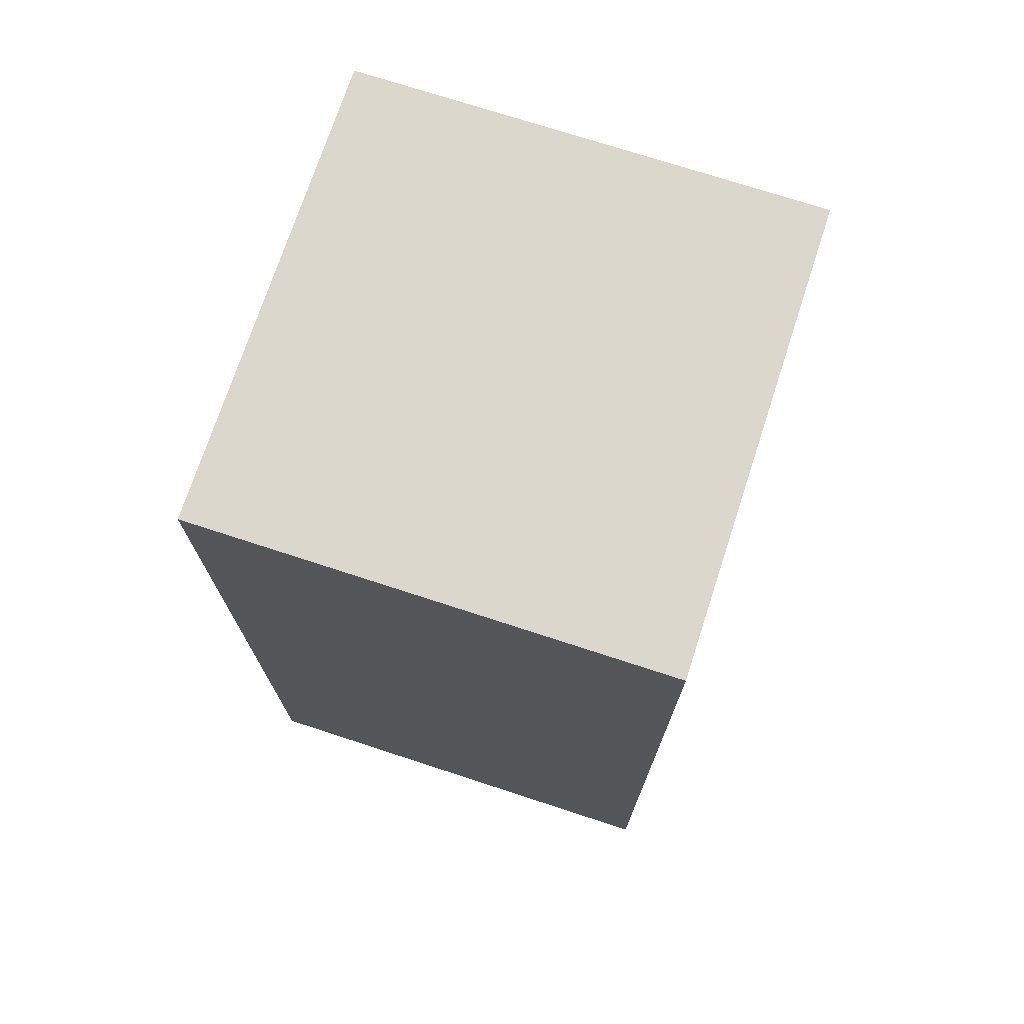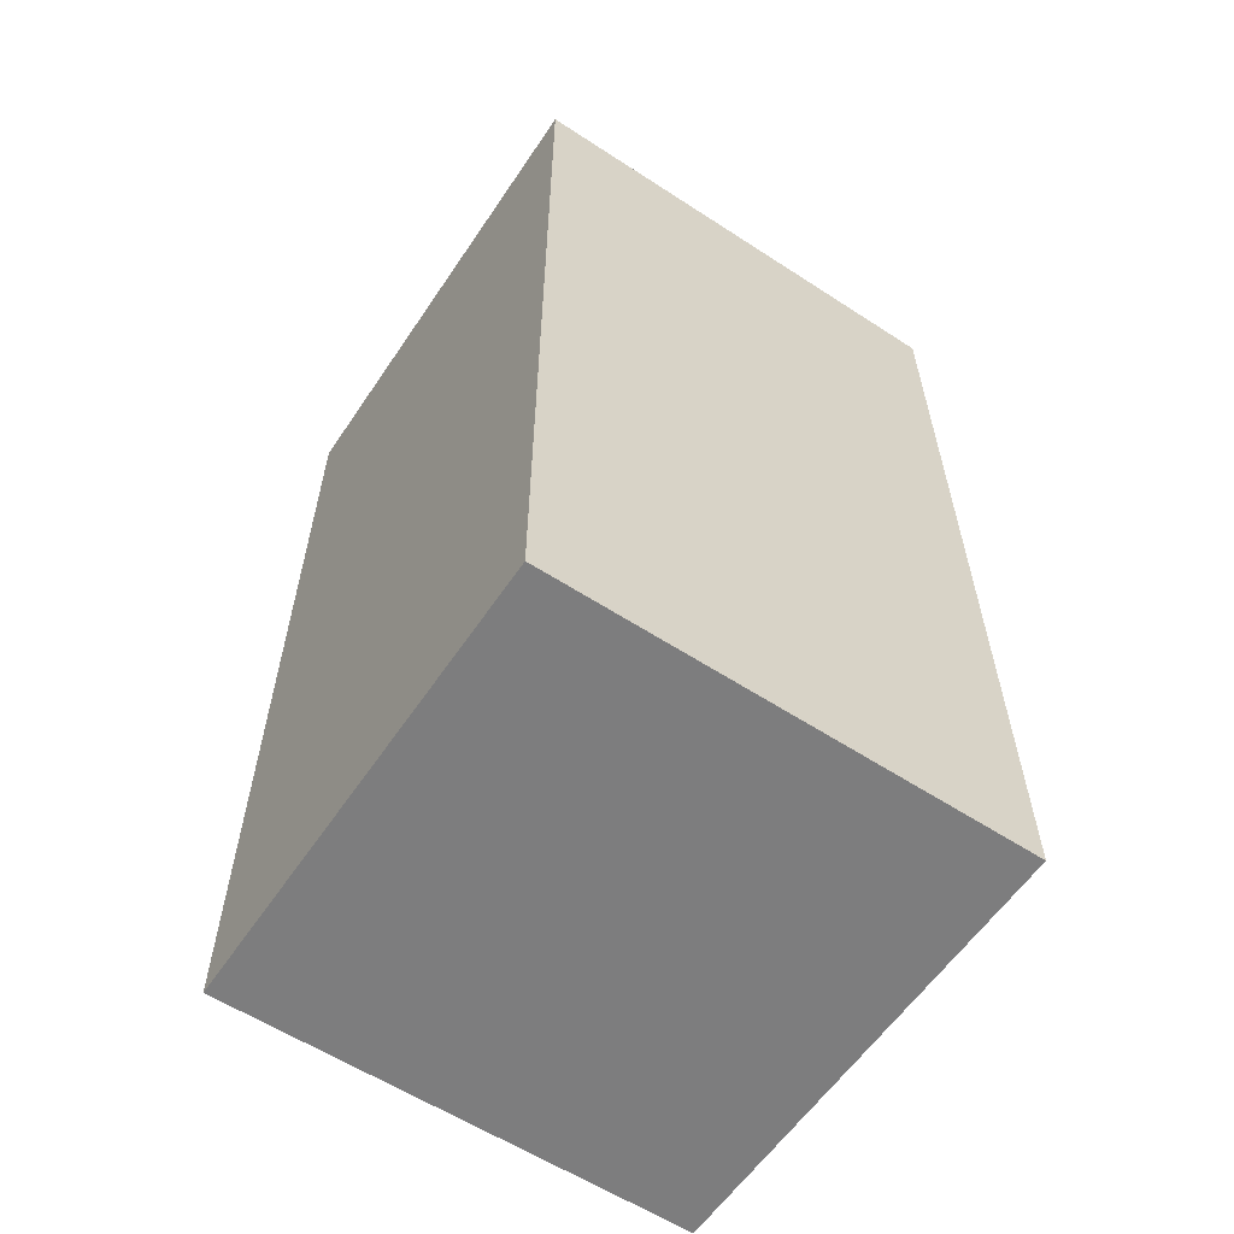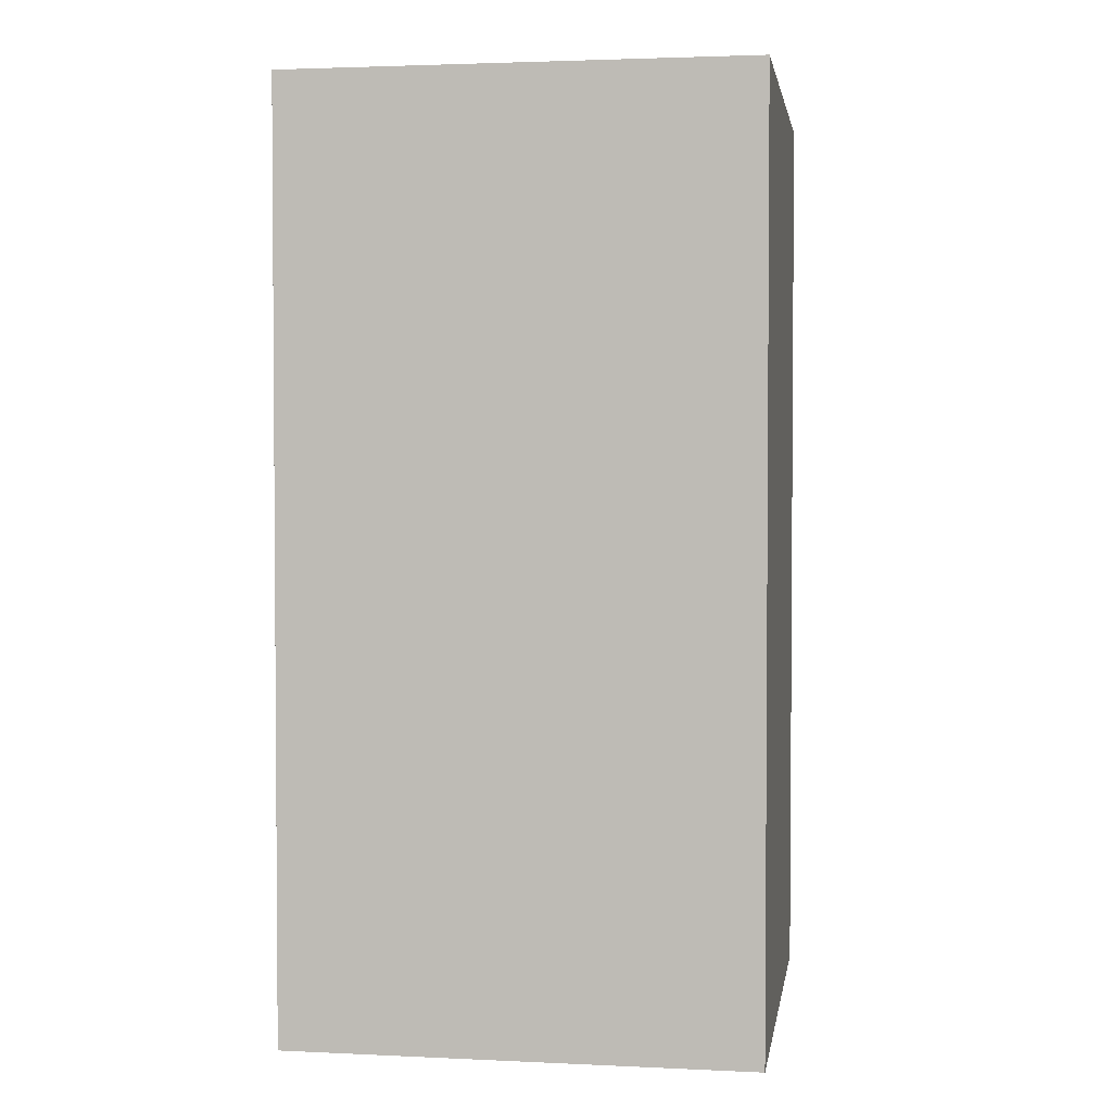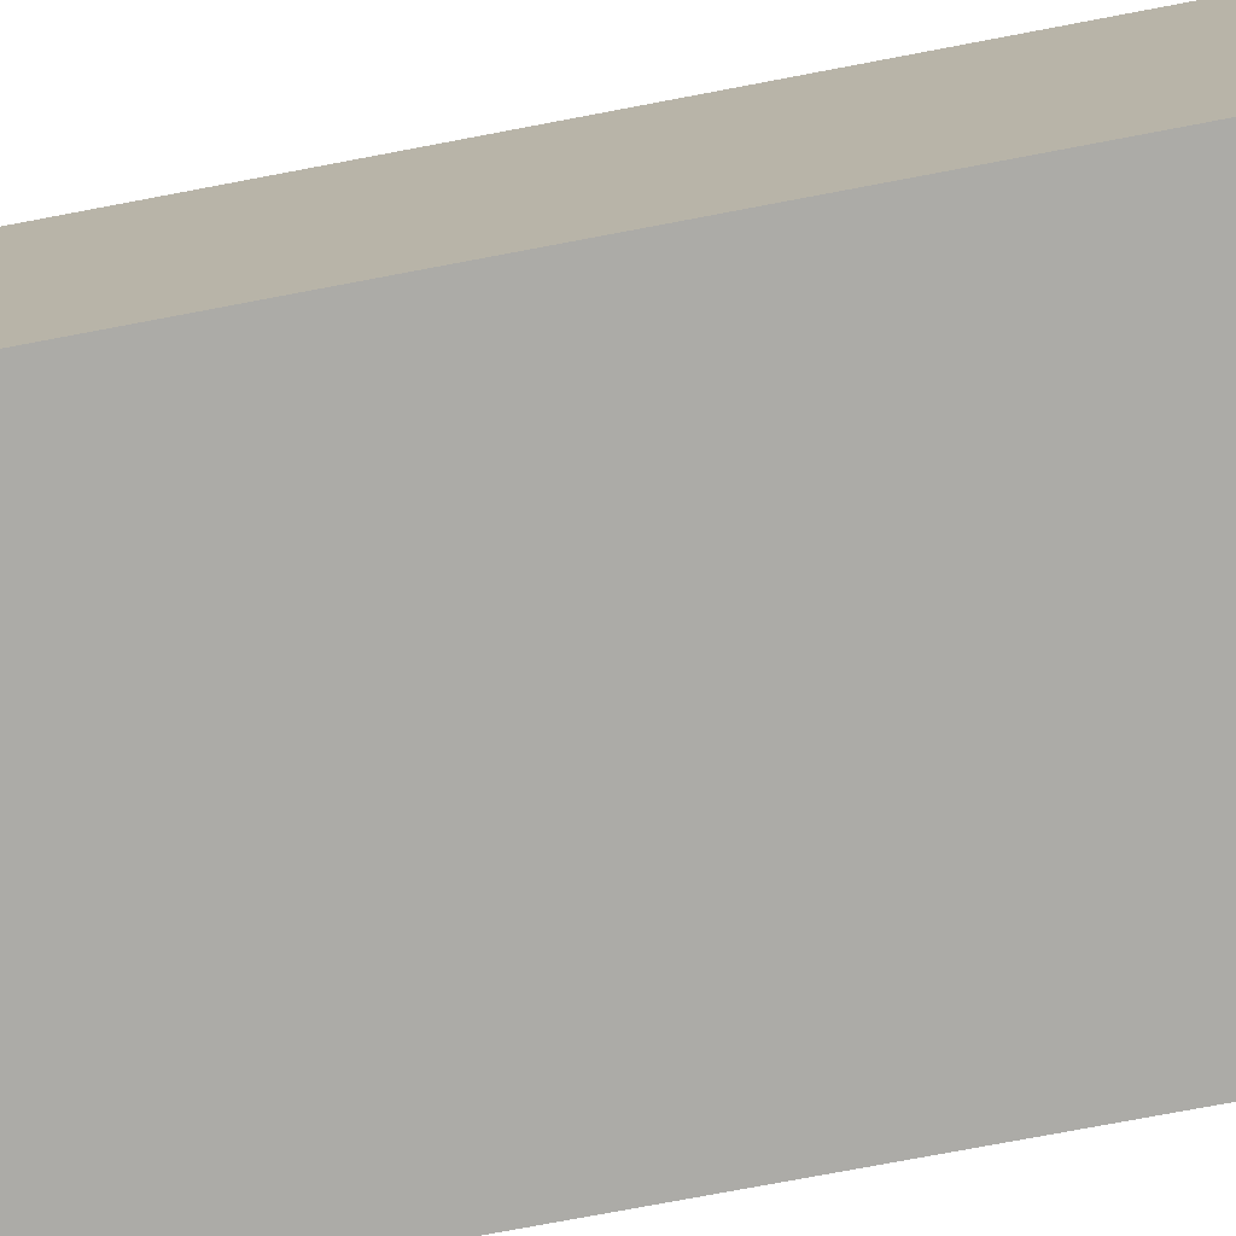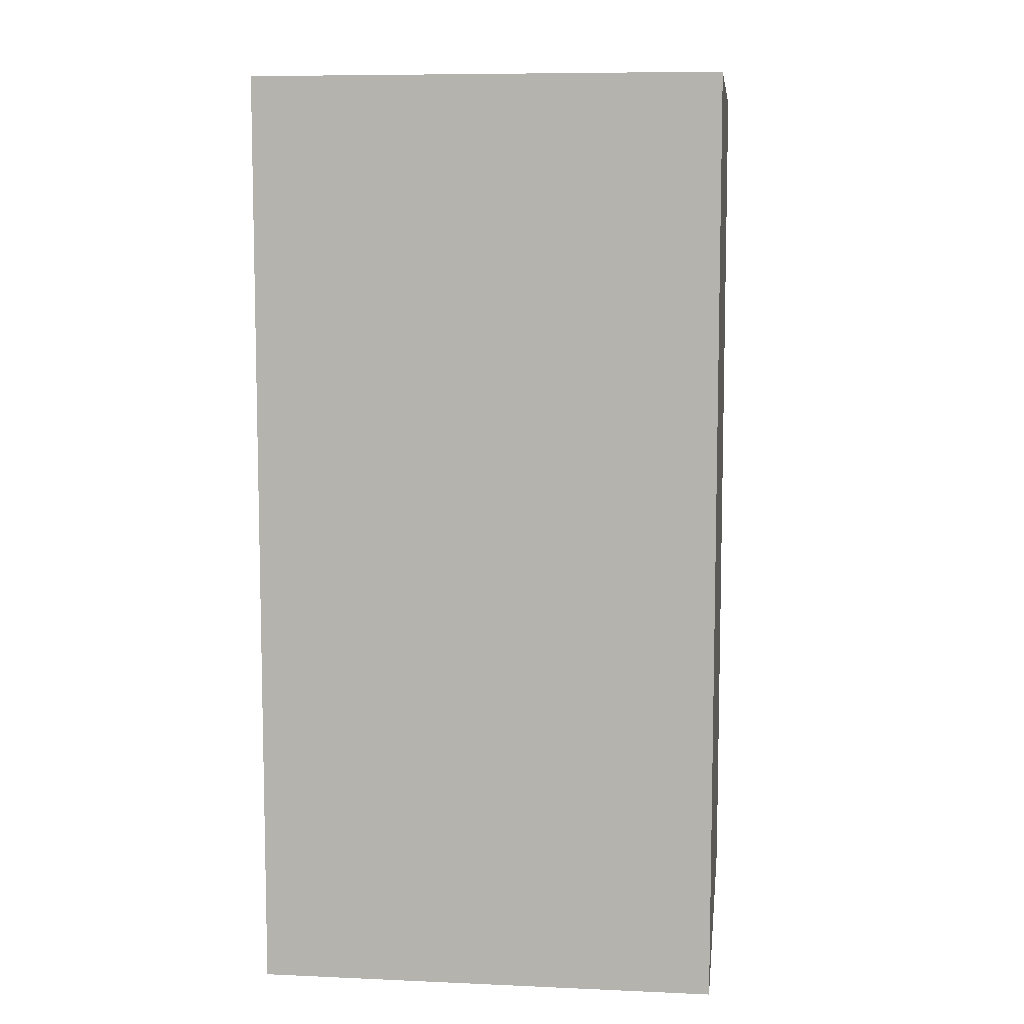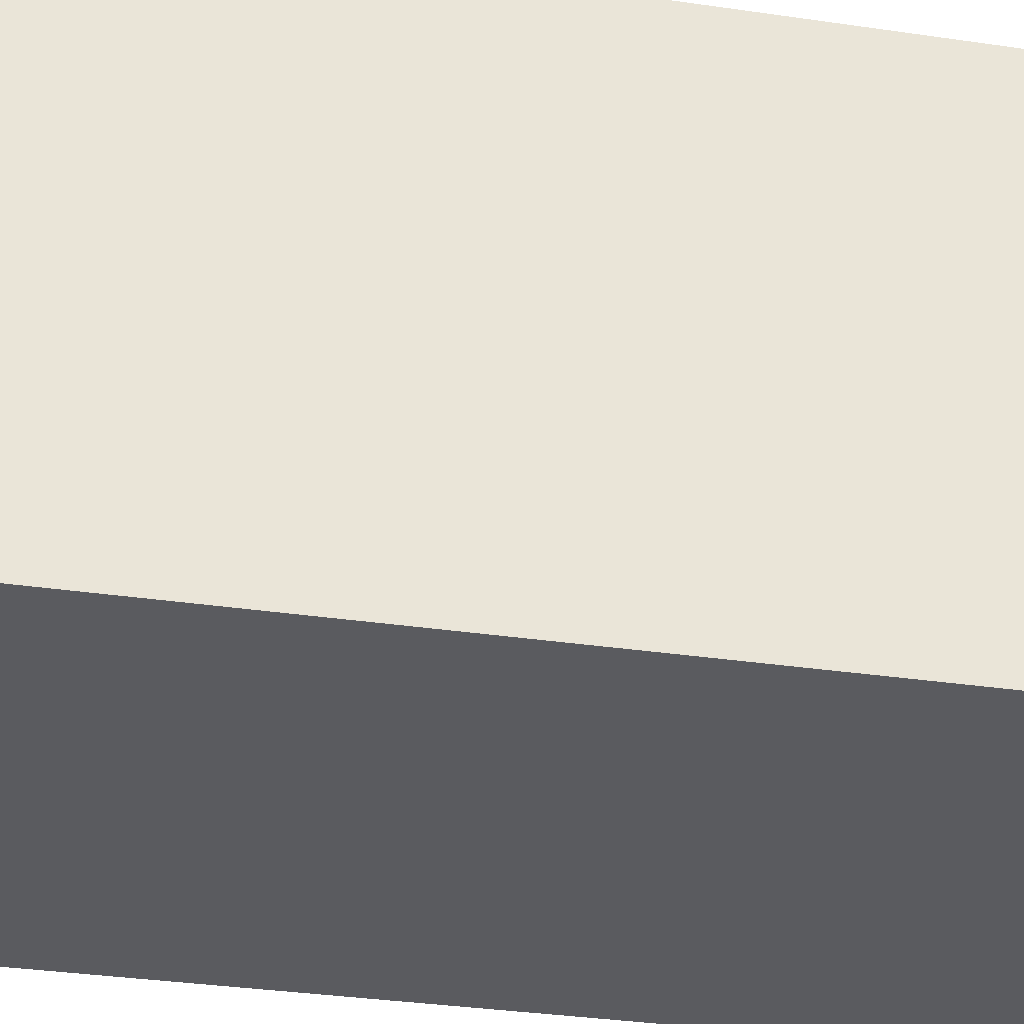
<metadata>
{"format":"obj","ext":"obj","renderer":"f3d","projection":"perspective","resolution":1024,"background":"white","views":[{"elev":73.0,"azim":108.1,"up":"+Y"},{"elev":-59.2,"azim":56.2,"up":"+Y"},{"elev":2.6,"azim":-170.9,"up":"+Y"},{"elev":-76.3,"azim":-79.3,"up":"+Z"},{"elev":8.1,"azim":96.9,"up":"+Y"},{"elev":-32.8,"azim":-101.6,"up":"+Z"}]}
</metadata>
<code>
v 5 10 5
v 5 10 -5
v 5 -10 5
v 5 -10 -5
v -5 10 5
v -5 10 -5
v -5 -10 5
v -5 -10 -5
f 1 5 7
f 1 7 3
f 1 2 6
f 1 6 5
f 1 3 4
f 1 4 2
f 5 6 8
f 5 8 7
f 2 4 8
f 2 8 6
f 3 7 8
f 3 8 4

</code>
